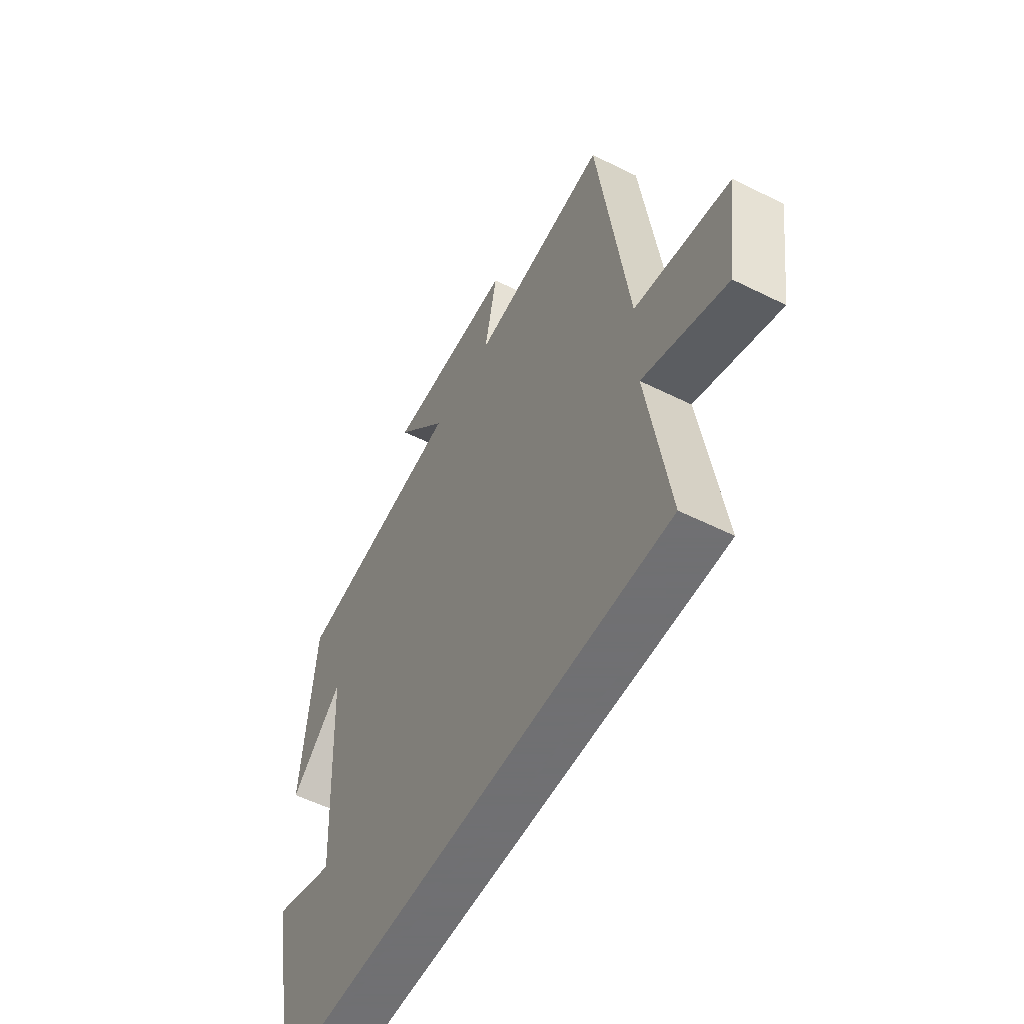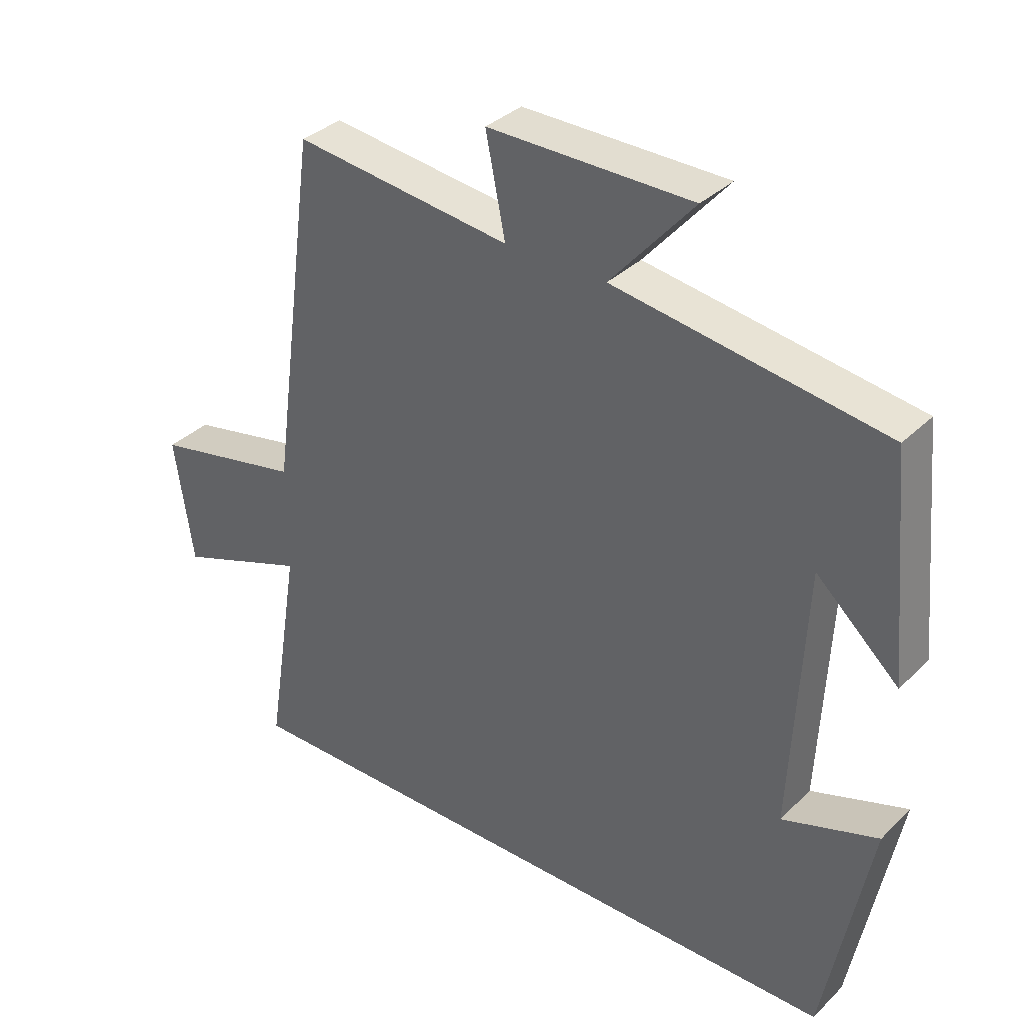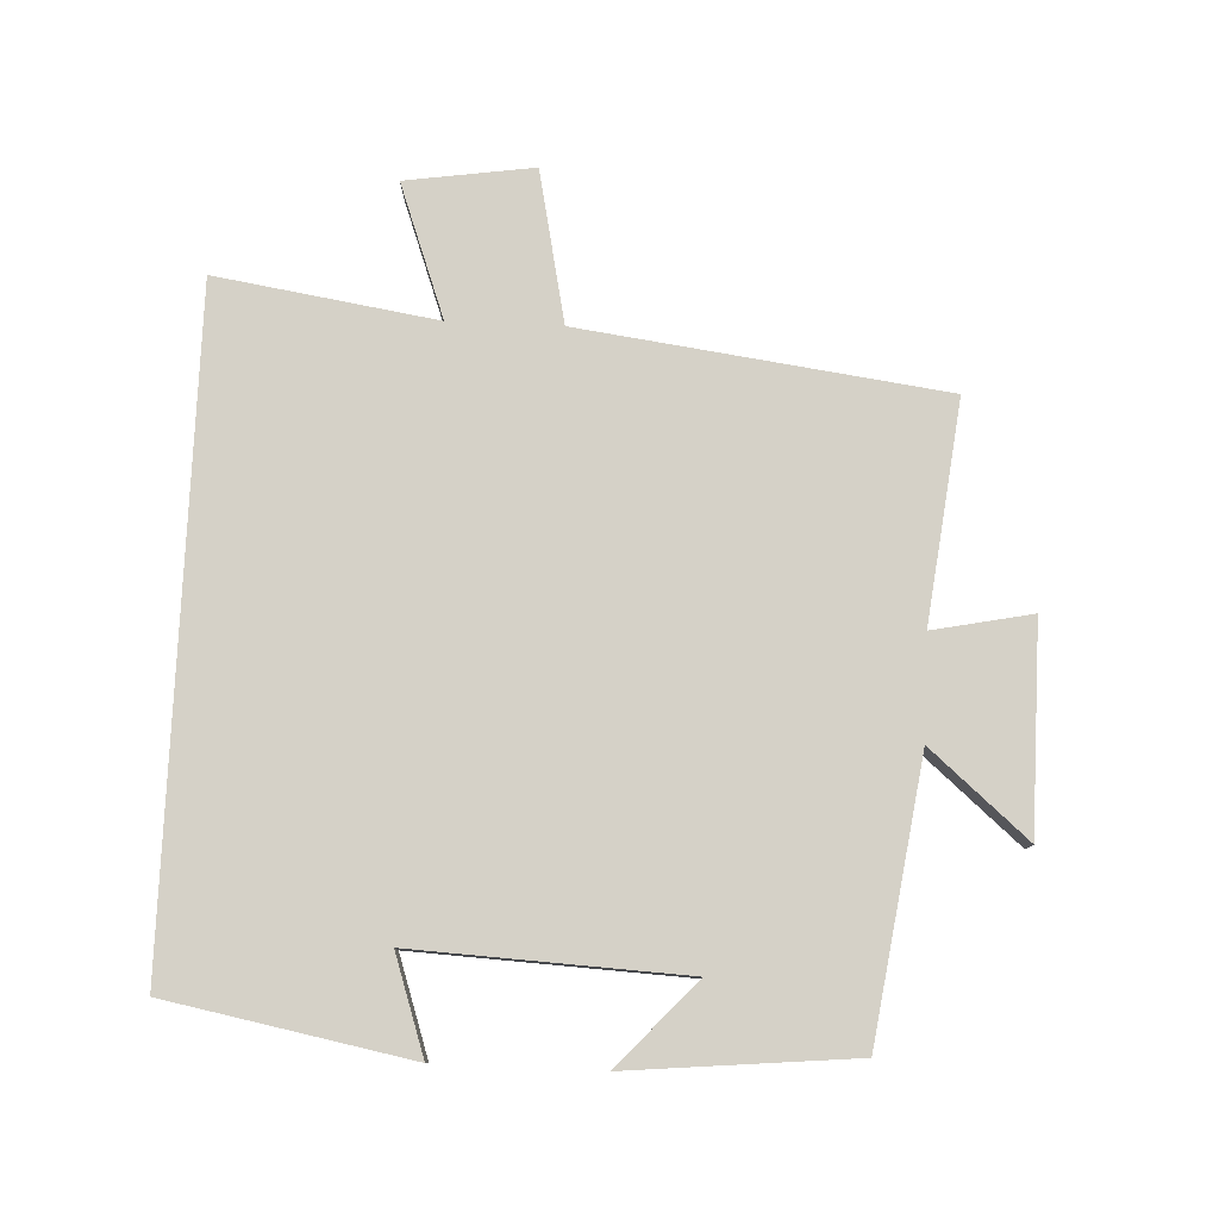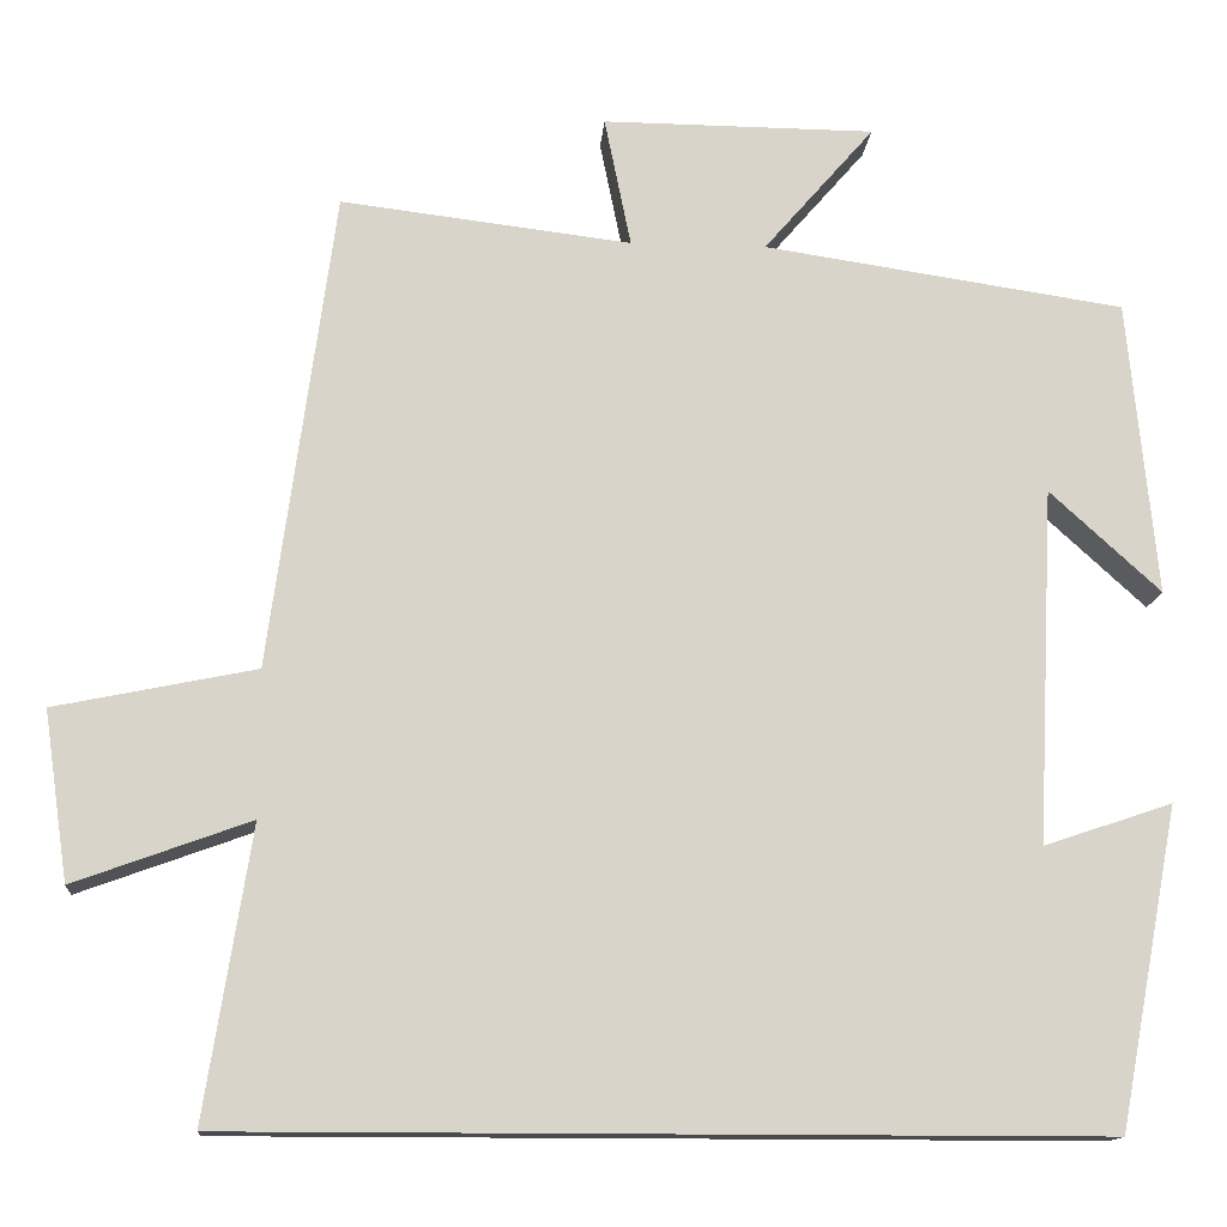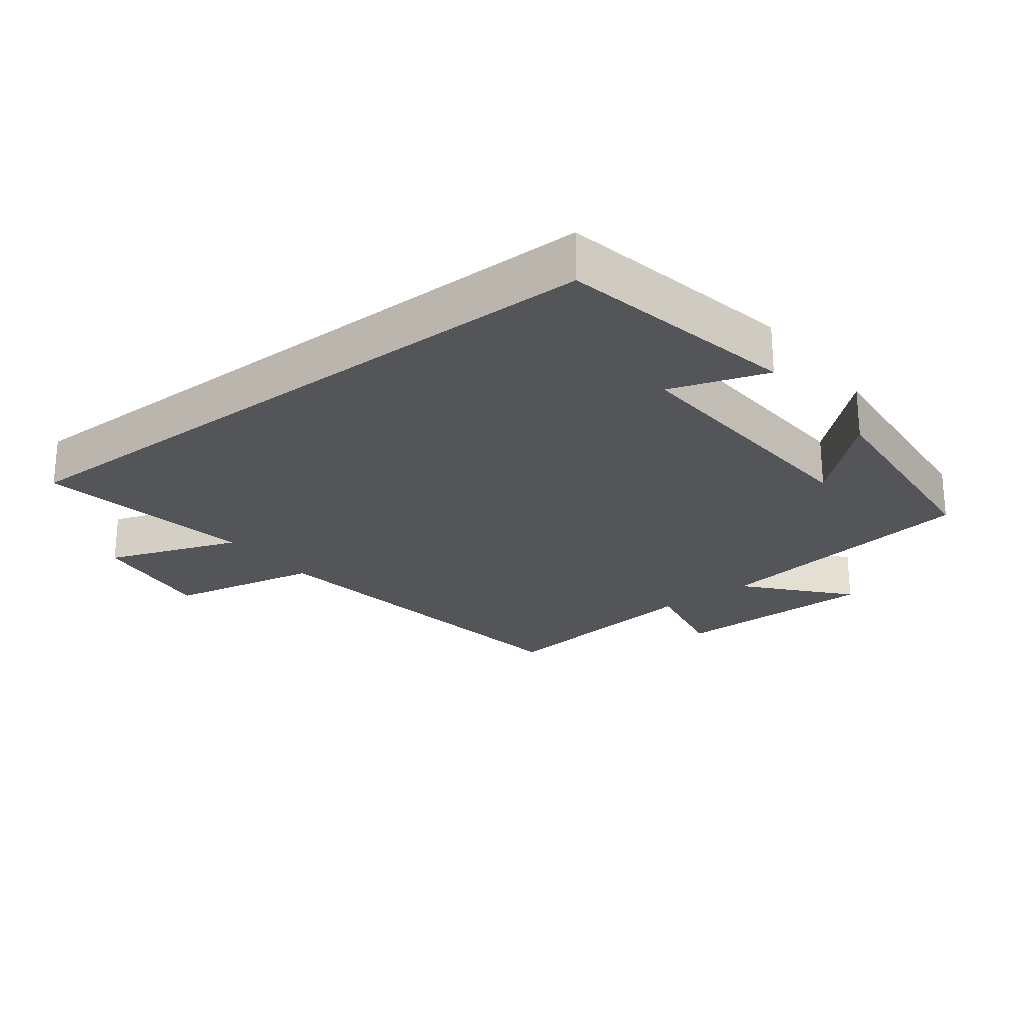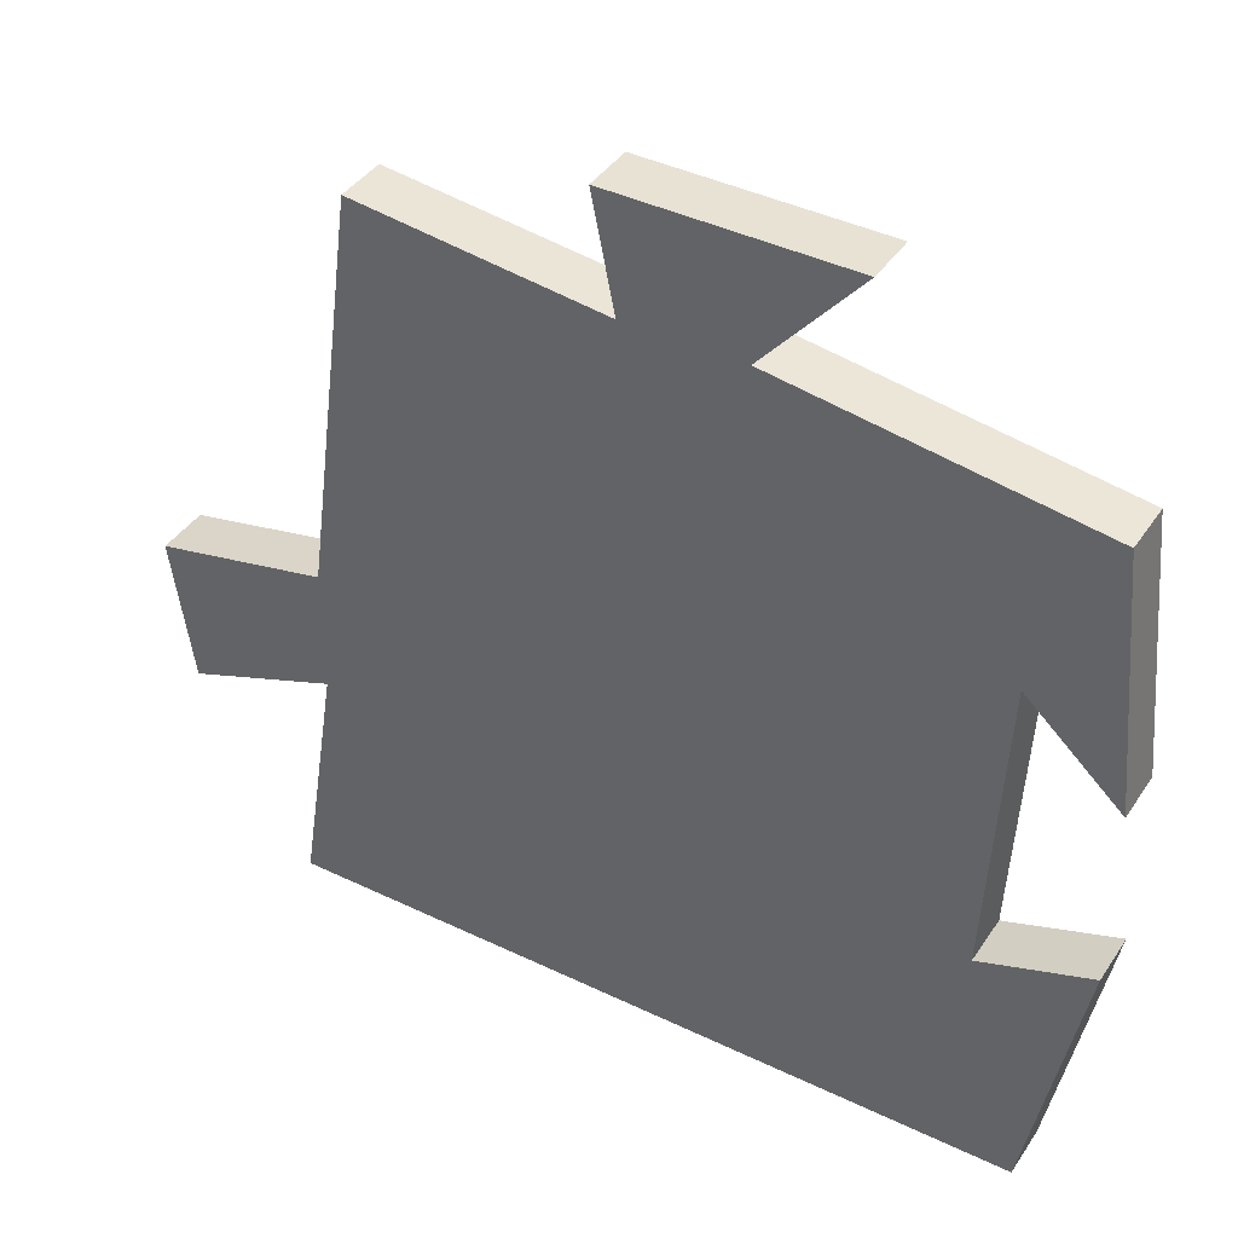
<metadata>
{"format":"obj","ext":"obj","renderer":"f3d","projection":"perspective","resolution":1024,"background":"white","views":[{"elev":-55.0,"azim":62.2,"up":"+Z"},{"elev":34.9,"azim":-141.7,"up":"+Z"},{"elev":79.1,"azim":-87.5,"up":"+Y"},{"elev":-14.1,"azim":175.5,"up":"+Z"},{"elev":-24.1,"azim":-142.3,"up":"+Y"},{"elev":40.4,"azim":-149.4,"up":"+Z"}]}
</metadata>
<code>
v 0.427 0.07 0.54
v 0.5 0.07 -0.004
v 0.728 0.07 -0.051
v 0.7 0.07 -0.243
v 0.5 0.07 -0.17
v 0.552 0.07 -0.5
v -0.431 0.07 -0.5
v -0.5 0.07 -0.138
v -0.354 0.07 -0.187
v -0.374 0.07 0.217
v -0.5 0.07 0.102
v -0.468 0.07 0.439
v -0.057 0.07 0.5
v -0.183 0.07 0.646
v 0.127 0.07 0.648
v 0.097 0.07 0.5
v 0.427 0 0.54
v 0.5 0 -0.004
v 0.728 0 -0.051
v 0.7 0 -0.243
v 0.5 0 -0.17
v 0.552 0 -0.5
v -0.431 0 -0.5
v -0.5 0 -0.138
v -0.354 0 -0.187
v -0.374 0 0.217
v -0.5 0 0.102
v -0.468 0 0.439
v -0.057 0 0.5
v -0.183 0 0.646
v 0.127 0 0.648
v 0.097 0 0.5
f 13 14 15 16
f 12 13 16
f 10 11 12
f 10 12 16
f 16 1 2
f 10 16 2
f 9 10 2
f 7 8 9
f 5 6 7 9
f 2 3 4 5
f 2 5 9
f 32 31 30 29
f 32 29 28
f 28 27 26
f 32 28 26
f 18 17 32
f 18 32 26
f 18 26 25
f 25 24 23
f 25 23 22 21
f 21 20 19 18
f 25 21 18
f 1 17 18 2
f 2 18 19 3
f 3 19 20 4
f 4 20 21 5
f 5 21 22 6
f 6 22 23 7
f 7 23 24 8
f 8 24 25 9
f 9 25 26 10
f 10 26 27 11
f 11 27 28 12
f 12 28 29 13
f 13 29 30 14
f 14 30 31 15
f 15 31 32 16
f 16 32 17 1

</code>
